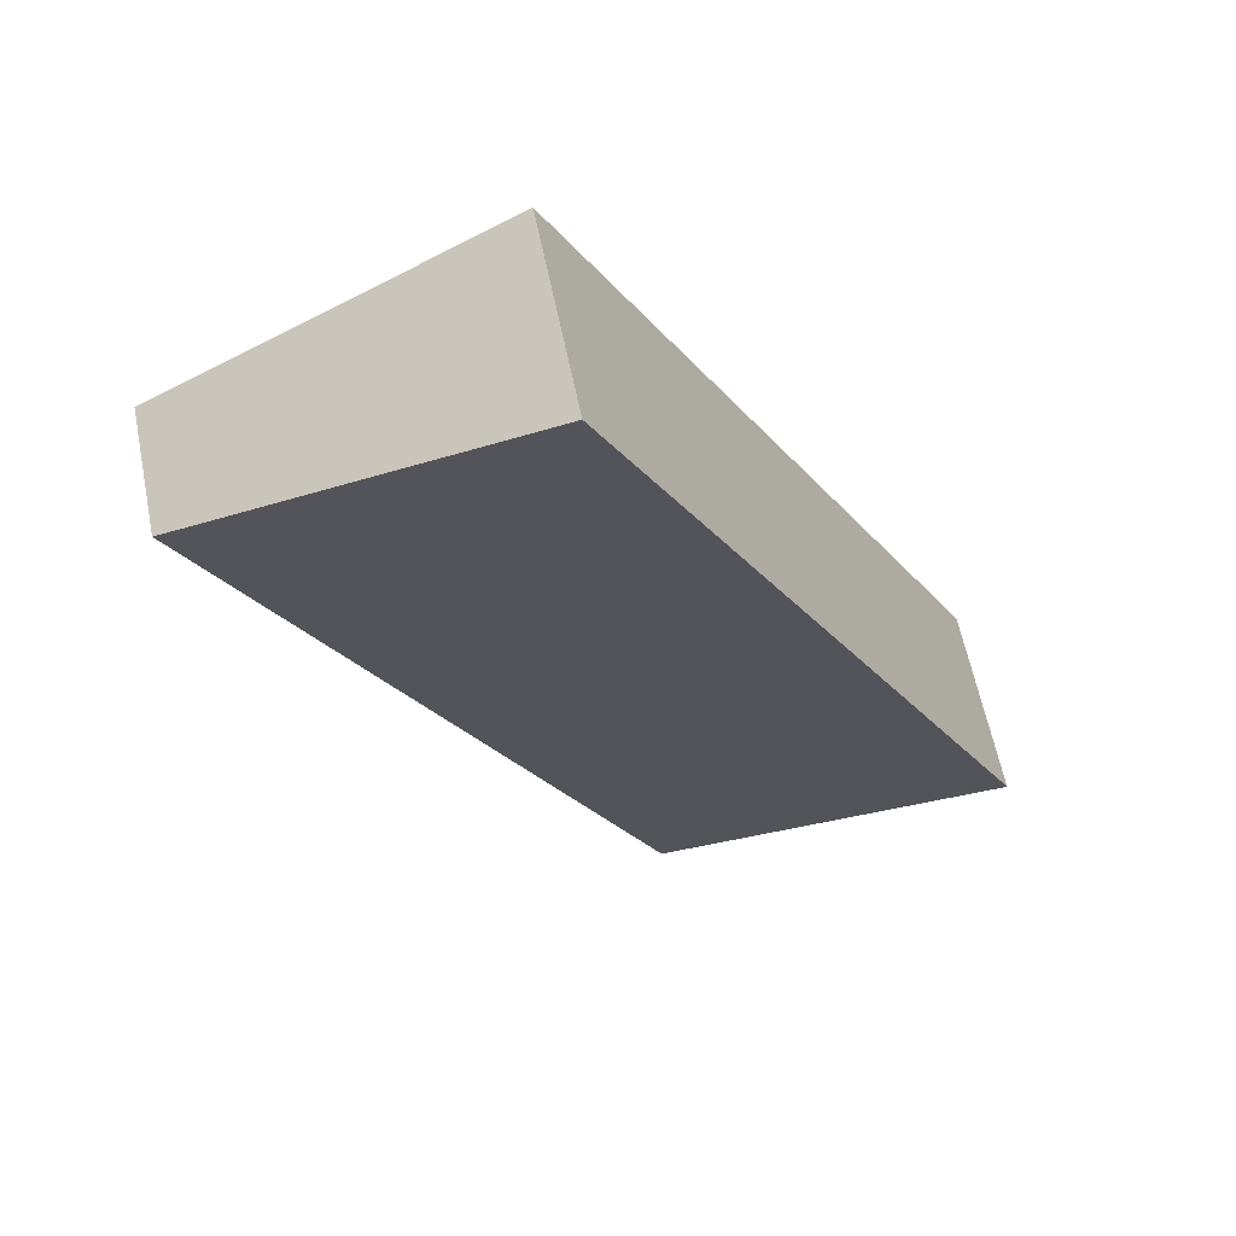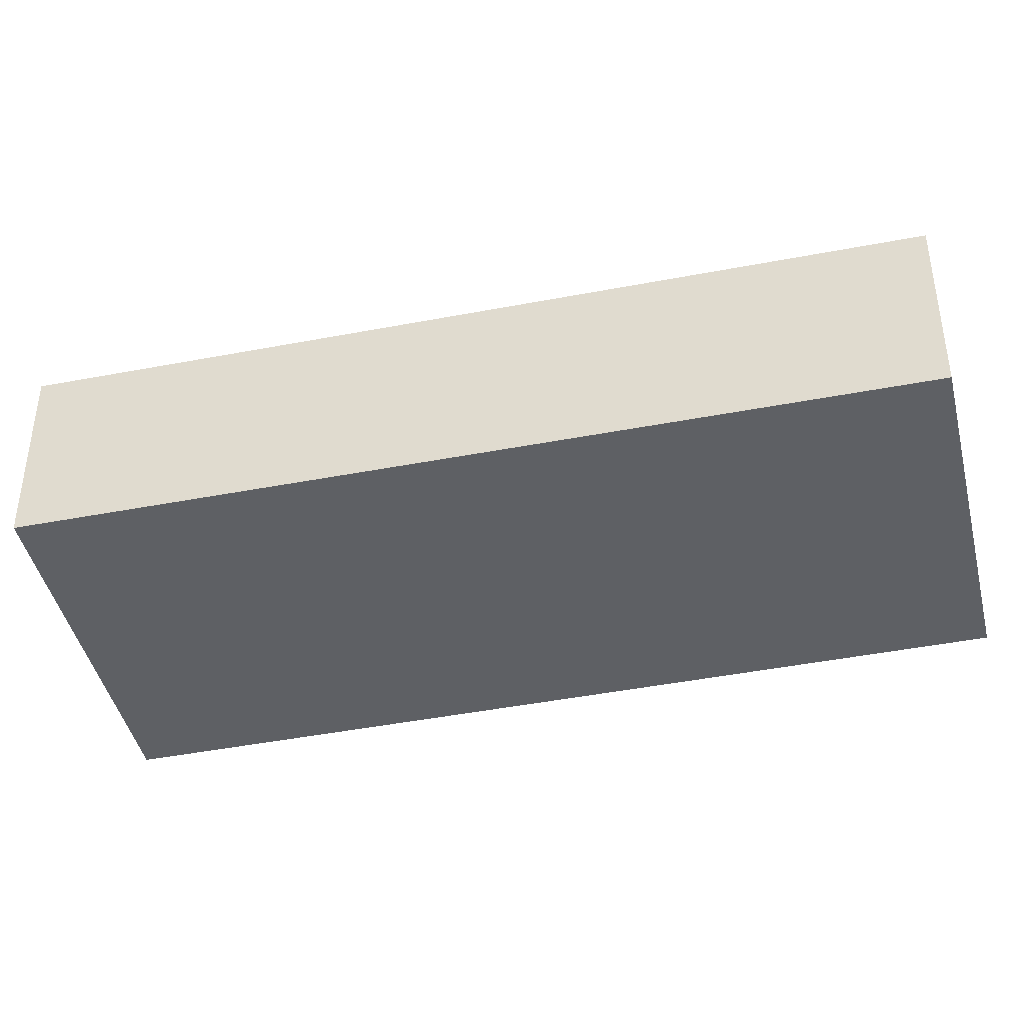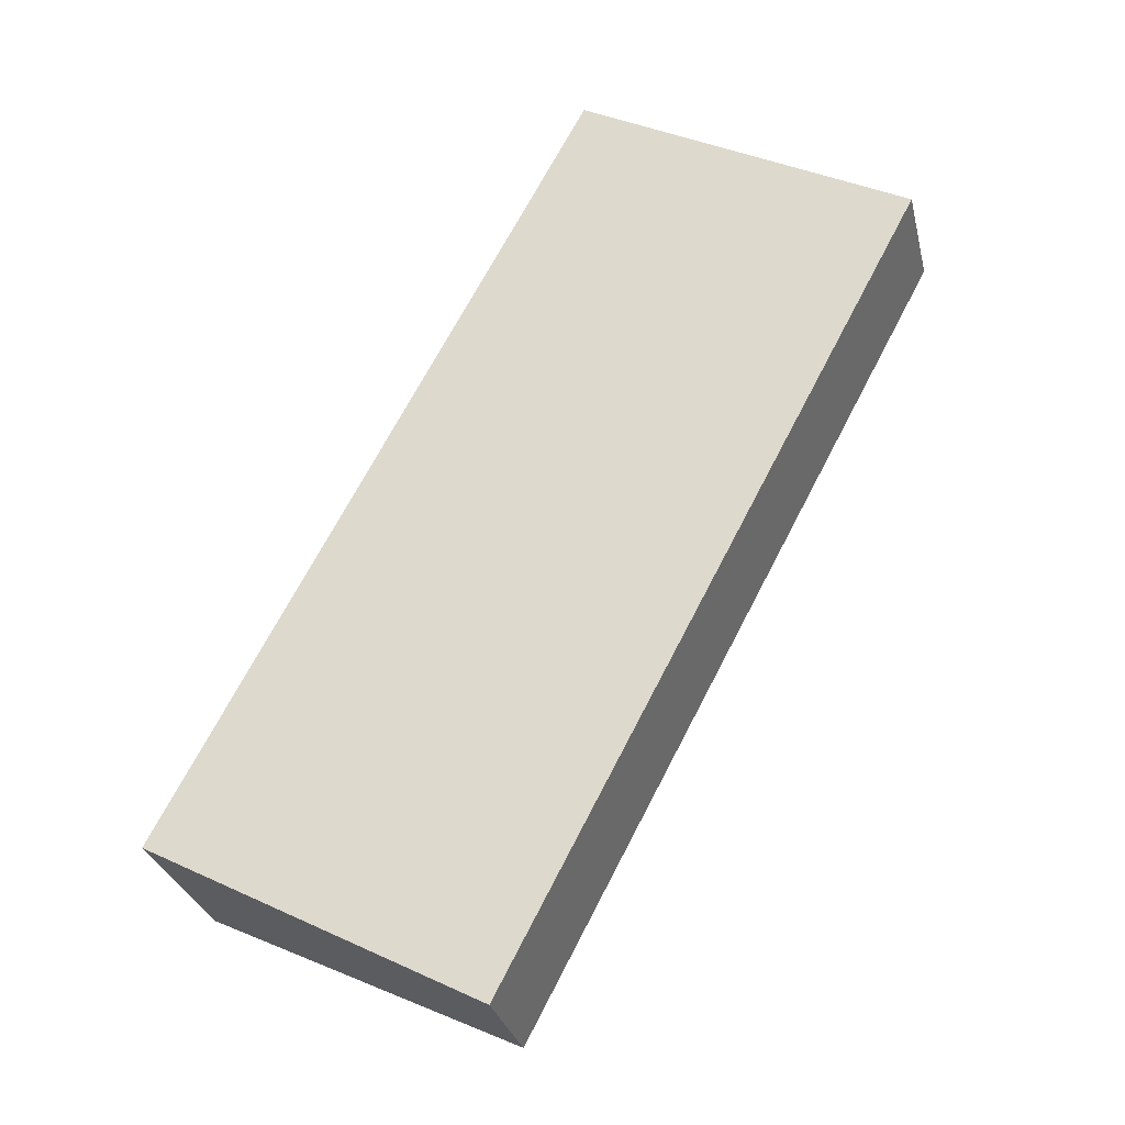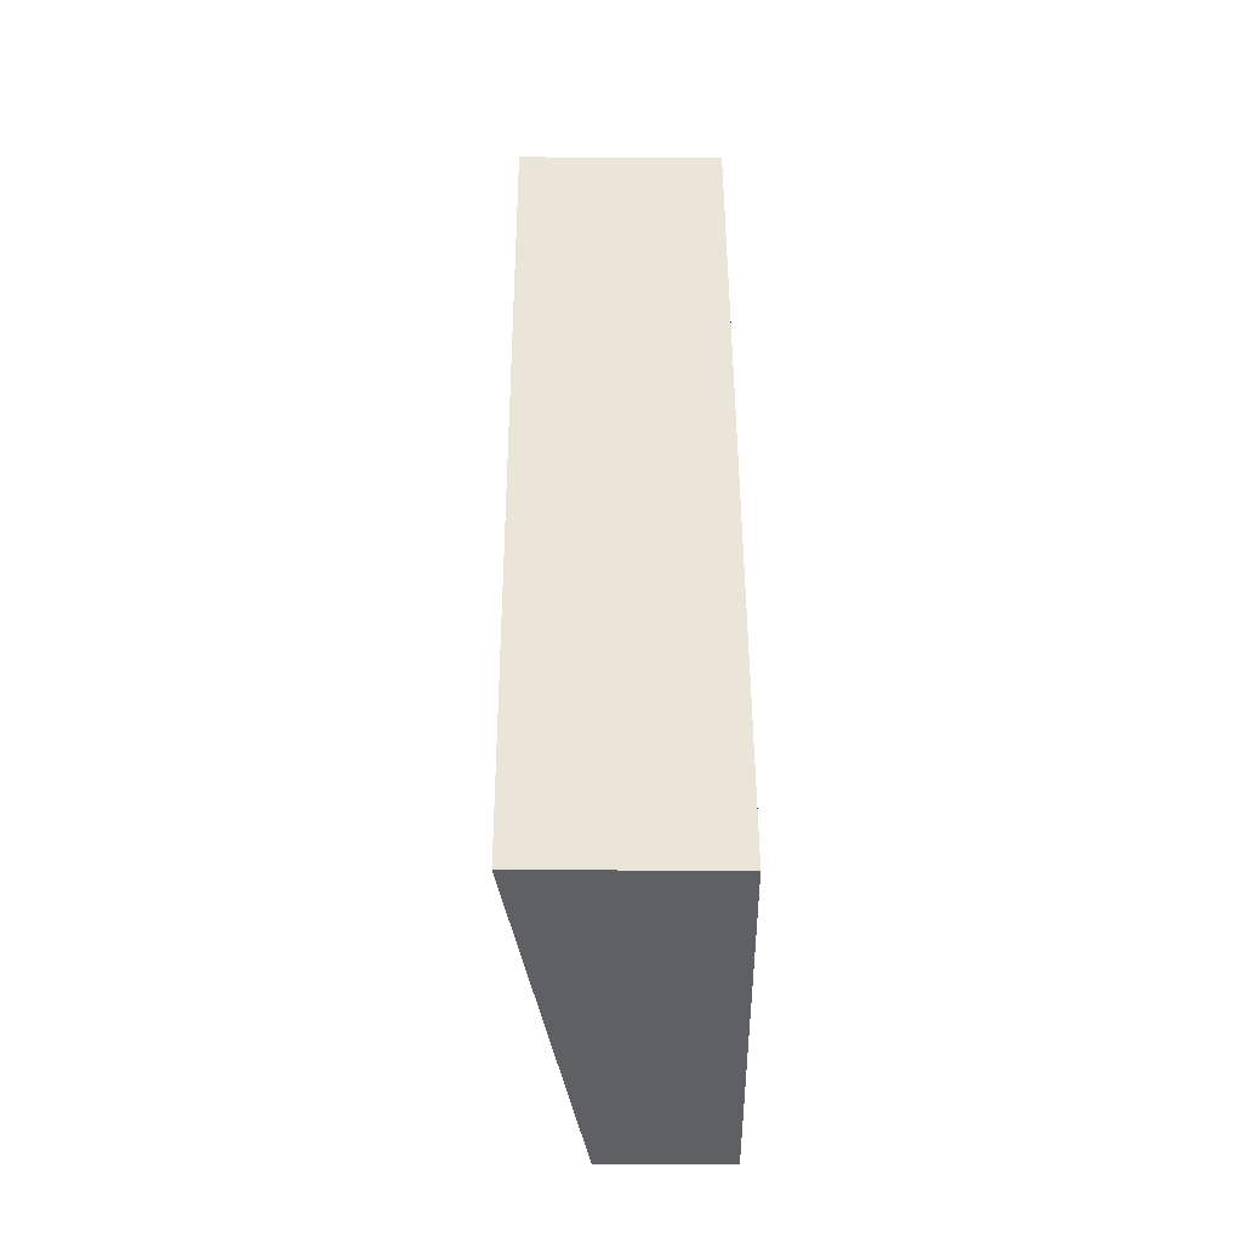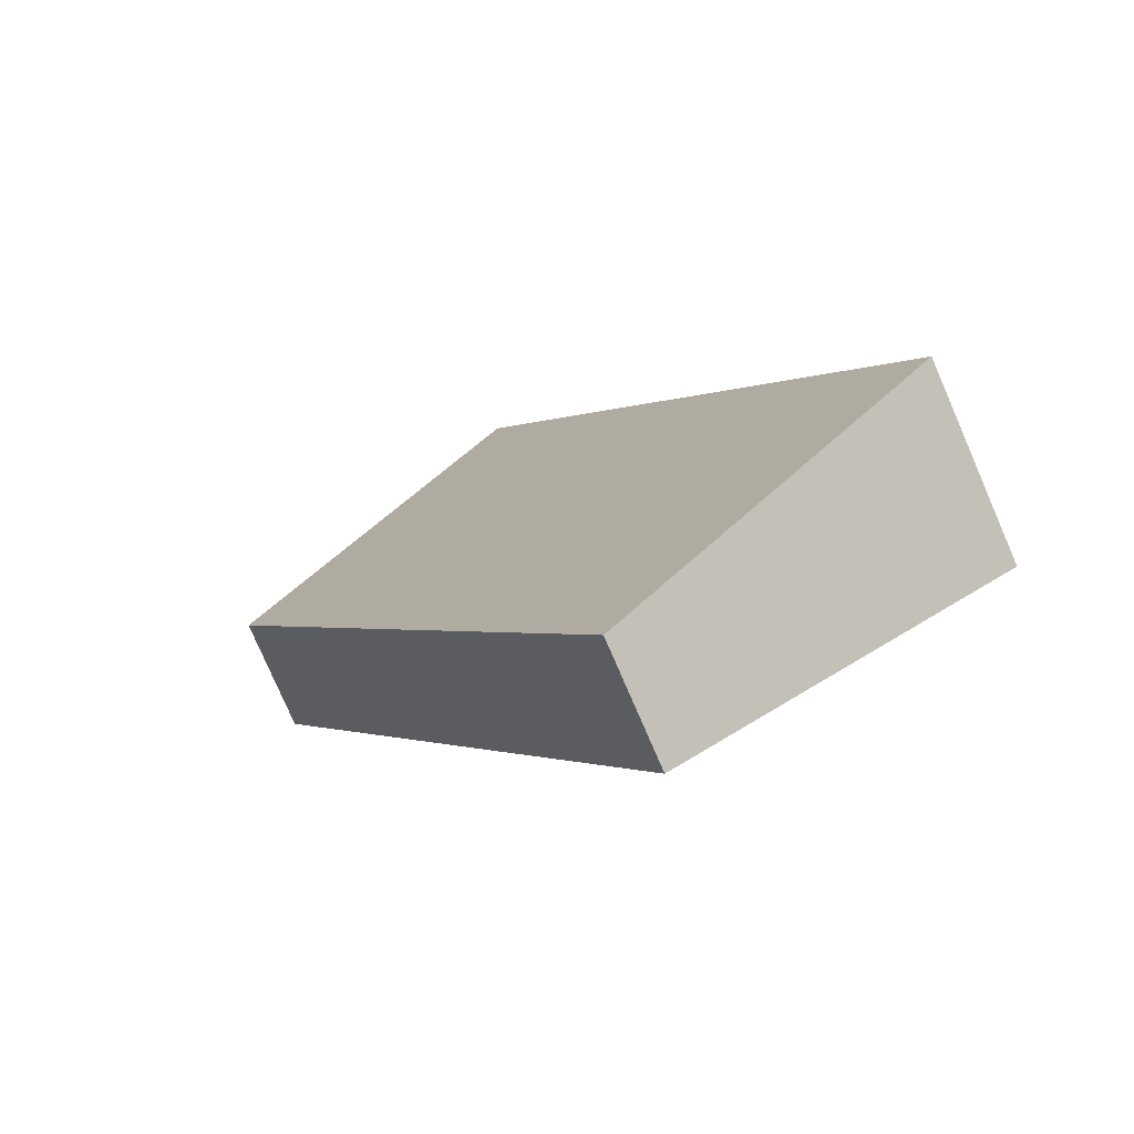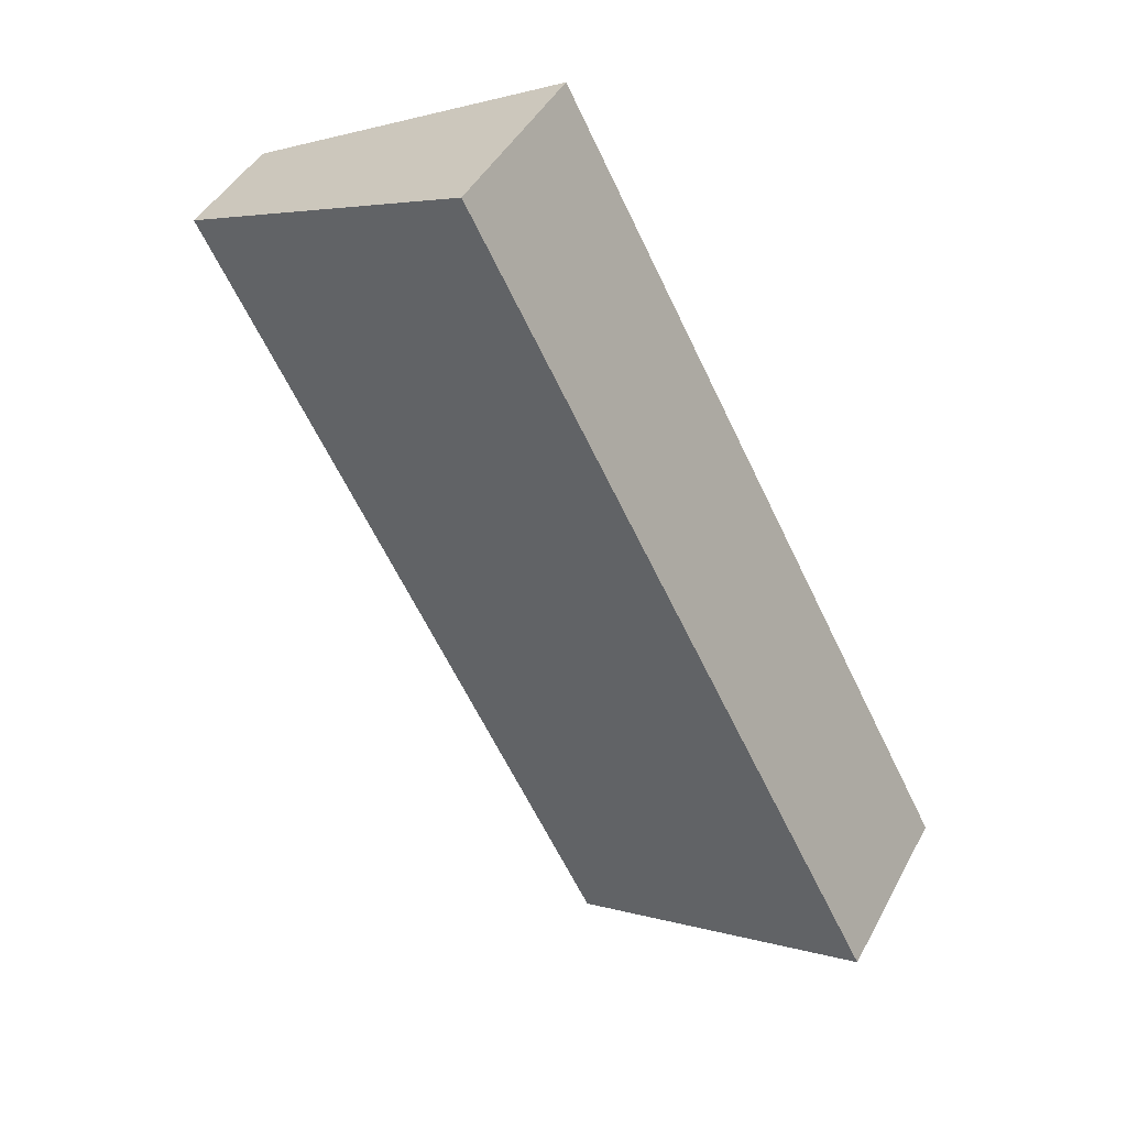
<metadata>
{"format":"obj","ext":"obj","renderer":"f3d","projection":"perspective","resolution":1024,"background":"white","views":[{"elev":60.9,"azim":168.6,"up":"+Z"},{"elev":-43.0,"azim":-49.0,"up":"+Y"},{"elev":-29.0,"azim":13.1,"up":"+Z"},{"elev":-17.3,"azim":-90.6,"up":"+Z"},{"elev":-79.0,"azim":-156.5,"up":"+Z"},{"elev":43.6,"azim":-153.6,"up":"+Z"}]}
</metadata>
<code>
v  0 1.842 1.128e-16
v  7.08 1.163 5.8
v  3.145 1.155 -1.659
v  3.973 1.842 7.439
v  7.08 -3.551e-16 5.8
v  3.145 1.016e-16 -1.659
v  0 0 0
v  3.973 -4.555e-16 7.439
g defaultobject
f 1 2 3
f 2 1 4
f 5 3 2
f 3 5 6
f 3 7 1
f 7 3 6
f 7 4 1
f 4 7 8
f 8 2 4
f 2 8 5
f 8 6 5
f 6 8 7

</code>
